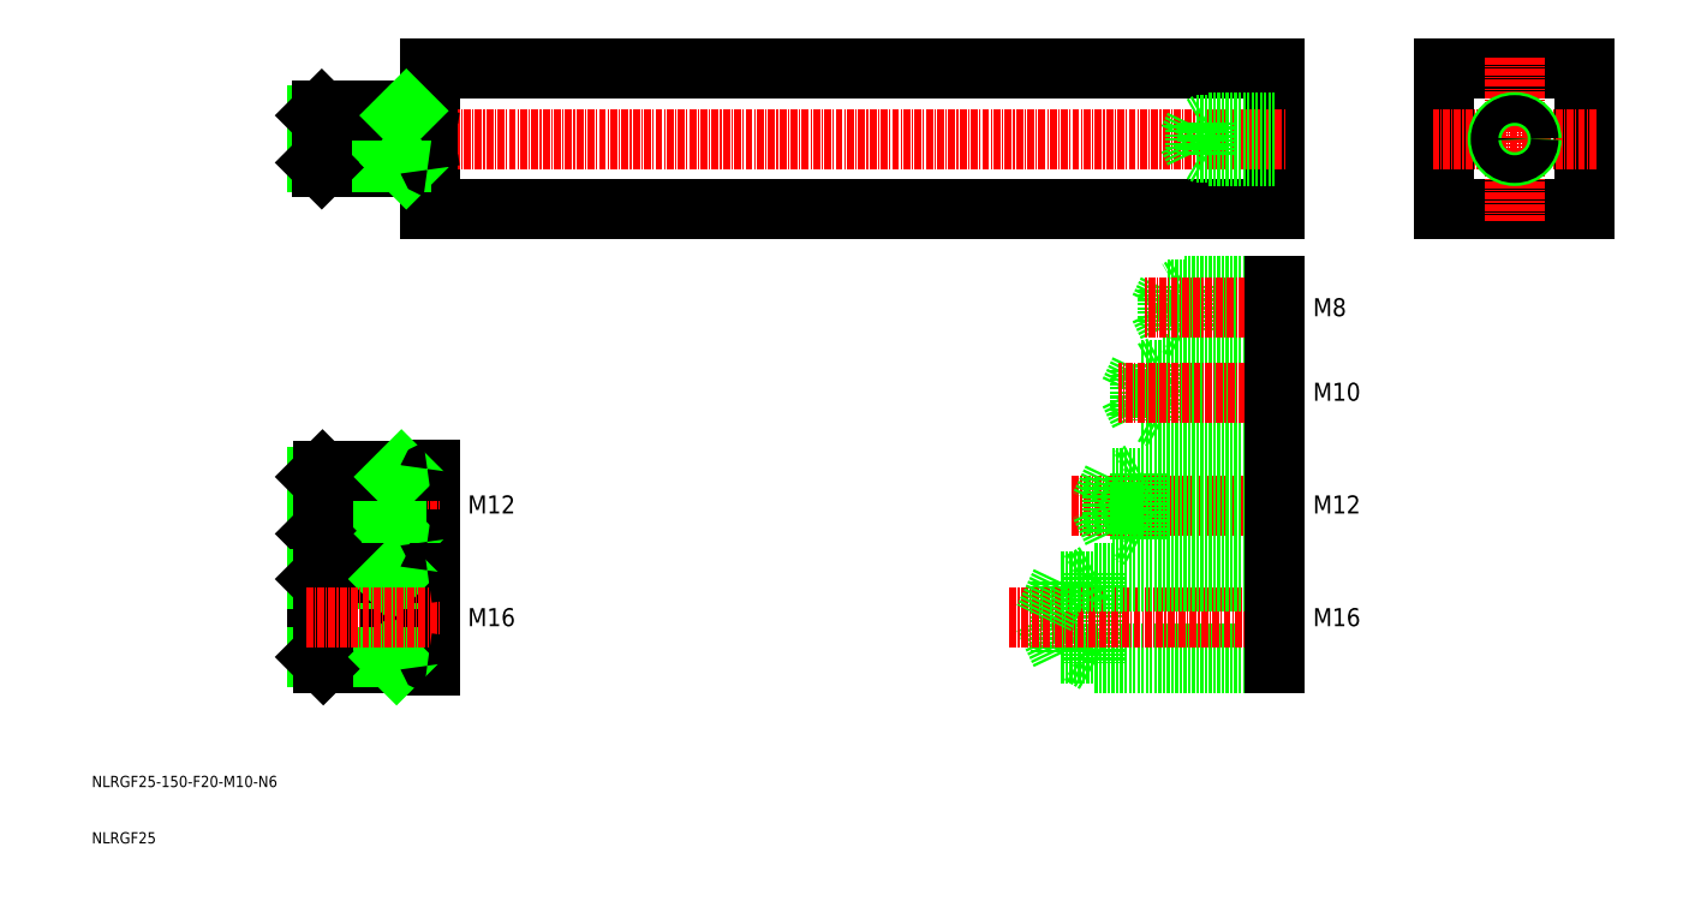
<metadata>
{"format":"dxf","ext":"dxf","renderer":"ezdxf+matplotlib","layout":"modelspace","background":"white","min_lineweight":24,"dpi":150}
</metadata>
<code>
0
SECTION
2
ENTITIES
0
LINE
8
0
10
70
20
122.5
30
0
11
220
21
122.5
31
0
0
LINE
8
0
10
220
20
122.5
30
0
11
220
21
147.5
31
0
0
LINE
8
0
10
220
20
147.5
30
0
11
70
21
147.5
31
0
0
LINE
8
0
10
70
20
147.5
30
0
11
70
21
122.5
31
0
0
LINE
8
CENTER
10
48
20
135
30
0
11
222
21
135
31
0
0
LINE
8
0
10
65
20
140
30
0
11
65
21
130
31
0
0
LINE
8
0
10
50
20
139.2
30
0
11
50
21
130.8
31
0
0
LINE
8
0
10
69.6
20
130
30
0
11
50.81
21
130
31
0
0
LINE
8
0
10
65
20
130.8
30
0
11
50
21
130.8
31
0
0
LINE
8
0
10
65
20
139.2
30
0
11
50
21
139.2
31
0
0
LINE
8
0
10
69.6
20
140
30
0
11
50.81
21
140
31
0
0
ARC
8
0
10
69.6
20
140.4
30
0
40
0.4
50
270
51
0
0
LINE
8
0
10
50.81
20
140
30
0
11
50
21
139.2
31
0
0
LINE
8
0
10
50
20
130.8
30
0
11
50.81
21
130
31
0
0
LINE
8
0
10
65.81
20
140
30
0
11
65
21
139.2
31
0
0
LINE
8
0
10
65
20
130.8
30
0
11
65.81
21
130
31
0
0
ARC
8
0
10
69.6
20
129.6
30
0
40
0.4
50
0
51
90
0
LINE
8
0
10
50.81
20
140
30
0
11
50.81
21
130
31
0
0
LINE
8
0
10
250
20
122.5
30
0
11
275
21
122.5
31
0
0
LINE
8
0
10
275
20
122.5
30
0
11
275
21
147.5
31
0
0
LINE
8
0
10
275
20
147.5
30
0
11
250
21
147.5
31
0
0
LINE
8
0
10
250
20
147.5
30
0
11
250
21
122.5
31
0
0
LINE
8
CENTER
10
277
20
135
30
0
11
248
21
135
31
0
0
LINE
8
CENTER
10
262.5
20
149.5
30
0
11
262.5
21
120.5
31
0
0
CIRCLE
8
0
10
262.5
20
135
30
0
40
3
0
CIRCLE
8
0
10
262.5
20
135
30
0
40
2.458
0
LINE
8
0
10
220
20
132
30
0
11
208
21
132
31
0
0
LINE
8
0
10
220
20
132.6
30
0
11
205.8
21
132.6
31
0
0
LINE
8
0
10
220
20
138
30
0
11
208
21
138
31
0
0
LINE
8
0
10
220
20
137.4
30
0
11
205.8
21
137.4
31
0
0
LINE
8
0
10
208
20
138
30
0
11
207
21
137.4
31
0
0
LINE
8
0
10
208
20
138
30
0
11
208
21
132
31
0
0
LINE
8
0
10
205.8
20
132.6
30
0
11
204.6
21
135
31
0
0
LINE
8
0
10
205.8
20
137.4
30
0
11
205.8
21
132.6
31
0
0
LINE
8
0
10
208
20
132
30
0
11
207
21
132.6
31
0
0
LINE
8
0
10
205.8
20
137.4
30
0
11
204.6
21
135
31
0
0
LINE
8
0
10
182
20
43.6
30
0
11
179
21
50
31
0
0
LINE
8
0
10
182
20
56.4
30
0
11
182
21
43.6
31
0
0
LINE
8
0
10
188
20
58
30
0
11
188
21
42
31
0
0
LINE
8
0
10
220
20
42
30
0
11
188
21
42
31
0
0
LINE
8
0
10
220
20
43.6
30
0
11
182
21
43.6
31
0
0
LINE
8
0
10
188
20
42
30
0
11
185.2
21
43.6
31
0
0
LINE
8
CENTER
10
183.9
20
70
30
0
11
224.8
21
70
31
0
0
LINE
8
CENTER
10
172.9
20
50
30
0
11
224.8
21
50
31
0
0
LINE
8
0
10
220
20
58
30
0
11
188
21
58
31
0
0
LINE
8
0
10
220
20
56.4
30
0
11
182
21
56.4
31
0
0
LINE
8
0
10
191.2
20
74.8
30
0
11
188.9
21
70
31
0
0
LINE
8
0
10
191.2
20
65.2
30
0
11
188.9
21
70
31
0
0
LINE
8
0
10
220
20
64
30
0
11
196
21
64
31
0
0
LINE
8
0
10
220
20
76
30
0
11
196
21
76
31
0
0
LINE
8
0
10
220
20
74.8
30
0
11
191.2
21
74.8
31
0
0
LINE
8
0
10
220
20
65.2
30
0
11
191.2
21
65.2
31
0
0
LINE
8
0
10
220
20
42
30
0
11
220
21
58
31
0
0
LINE
8
0
10
196
20
64
30
0
11
196
21
76
31
0
0
LINE
8
0
10
191.2
20
74.8
30
0
11
191.2
21
65.2
31
0
0
LINE
8
0
10
196
20
64
30
0
11
193.9
21
65.2
31
0
0
LINE
8
0
10
196
20
76
30
0
11
193.9
21
74.8
31
0
0
LINE
8
0
10
182
20
56.4
30
0
11
179
21
50
31
0
0
LINE
8
0
10
188
20
58
30
0
11
185.2
21
56.4
31
0
0
LINE
8
0
10
220
20
85
30
0
11
200
21
85
31
0
0
LINE
8
0
10
220
20
86
30
0
11
196
21
86
31
0
0
LINE
8
0
10
220
20
95
30
0
11
200
21
95
31
0
0
LINE
8
0
10
220
20
94
30
0
11
196
21
94
31
0
0
LINE
8
0
10
196
20
86
30
0
11
194.1
21
90
31
0
0
LINE
8
0
10
196
20
94
30
0
11
196
21
86
31
0
0
LINE
8
0
10
200
20
95
30
0
11
200
21
85
31
0
0
LINE
8
0
10
200
20
85
30
0
11
198.3
21
86
31
0
0
LINE
8
0
10
200
20
95
30
0
11
198.3
21
94
31
0
0
LINE
8
0
10
196
20
94
30
0
11
194.1
21
90
31
0
0
LINE
8
0
10
220
20
64
30
0
11
220
21
76
31
0
0
LINE
8
0
10
220
20
101
30
0
11
204
21
101
31
0
0
LINE
8
0
10
220
20
101.8
30
0
11
201
21
101.8
31
0
0
LINE
8
0
10
220
20
109
30
0
11
204
21
109
31
0
0
LINE
8
0
10
220
20
108.2
30
0
11
201
21
108.2
31
0
0
LINE
8
0
10
201
20
101.8
30
0
11
199.5
21
105
31
0
0
LINE
8
0
10
204
20
109
30
0
11
204
21
101
31
0
0
LINE
8
0
10
201
20
108.2
30
0
11
201
21
101.8
31
0
0
LINE
8
0
10
204
20
101
30
0
11
202.6
21
101.8
31
0
0
LINE
8
0
10
204
20
109
30
0
11
202.6
21
108.2
31
0
0
LINE
8
0
10
201
20
108.2
30
0
11
199.5
21
105
31
0
0
LINE
8
CENTER
10
224.7
20
105
30
0
11
196.9
21
105
31
0
0
LINE
8
0
10
220
20
101
30
0
11
220
21
109
31
0
0
LINE
8
CENTER
10
224.8
20
90
30
0
11
192.1
21
90
31
0
0
LINE
8
0
10
220
20
85
30
0
11
220
21
95
31
0
0
TEXT
8
0
10
226.7
20
103.6
30
0
40
3.2
1
M8
0
TEXT
8
0
10
226.7
20
88.55
30
0
40
3.2
1
M10
0
TEXT
8
0
10
226.7
20
68.55
30
0
40
3.2
1
M12
0
TEXT
8
0
10
226.7
20
48.55
30
0
40
3.2
1
M16
0
LINE
8
0
10
70
20
76.4
30
0
11
70
21
63.6
31
0
0
LINE
8
0
10
70
20
58.4
30
0
11
70
21
41.6
31
0
0
LINE
8
0
10
50
20
56.92
30
0
11
50
21
43.08
31
0
0
LINE
8
0
10
63
20
42
30
0
11
63
21
58
31
0
0
LINE
8
0
10
64
20
76
30
0
11
64
21
64
31
0
0
LINE
8
0
10
50
20
75.05
30
0
11
50
21
64.95
31
0
0
LINE
8
CENTER
10
48
20
70
30
0
11
72
21
70
31
0
0
LINE
8
0
10
69.6
20
64
30
0
11
50.95
21
64
31
0
0
LINE
8
0
10
64
20
64.95
30
0
11
50
21
64.95
31
0
0
LINE
8
0
10
64
20
75.05
30
0
11
50
21
75.05
31
0
0
LINE
8
0
10
69.6
20
76
30
0
11
50.95
21
76
31
0
0
LINE
8
0
10
50.95
20
76
30
0
11
50
21
75.05
31
0
0
LINE
8
0
10
50
20
64.95
30
0
11
50.95
21
64
31
0
0
LINE
8
0
10
50.95
20
76
30
0
11
50.95
21
64
31
0
0
LINE
8
0
10
64.95
20
76
30
0
11
64
21
75.05
31
0
0
LINE
8
0
10
64
20
64.95
30
0
11
64.95
21
64
31
0
0
LINE
8
0
10
69.6
20
42
30
0
11
51.08
21
42
31
0
0
LINE
8
0
10
63
20
43.08
30
0
11
50
21
43.08
31
0
0
LINE
8
0
10
63
20
56.92
30
0
11
50
21
56.92
31
0
0
LINE
8
0
10
69.6
20
58
30
0
11
51.08
21
58
31
0
0
LINE
8
0
10
50
20
56.92
30
0
11
51.08
21
58
31
0
0
LINE
8
0
10
50
20
43.08
30
0
11
51.08
21
42
31
0
0
LINE
8
0
10
51.08
20
42
30
0
11
51.08
21
58
31
0
0
LINE
8
0
10
63
20
56.92
30
0
11
64.08
21
58
31
0
0
LINE
8
0
10
63
20
43.08
30
0
11
64.08
21
42
31
0
0
LINE
8
CENTER
10
48
20
50
30
0
11
72
21
50
31
0
0
ARC
8
0
10
69.6
20
76.4
30
0
40
0.4
50
270
51
0
0
ARC
8
0
10
69.6
20
63.6
30
0
40
0.4
50
0
51
90
0
ARC
8
0
10
69.6
20
58.4
30
0
40
0.4
50
270
51
0
0
ARC
8
0
10
69.6
20
41.6
30
0
40
0.4
50
0
51
90
0
TEXT
8
0
10
76.72
20
68.55
30
0
40
3.2
1
M12
0
TEXT
8
0
10
76.72
20
48.55
30
0
40
3.2
1
M16
0
TEXT
8
0
10
10
20
10
30
0
40
2
1
NLRGF25
0
TEXT
8
0
10
10
20
20
30
0
40
2
1
NLRGF25-150-F20-M10-N6
0
ENDSEC
0
EOF

</code>
